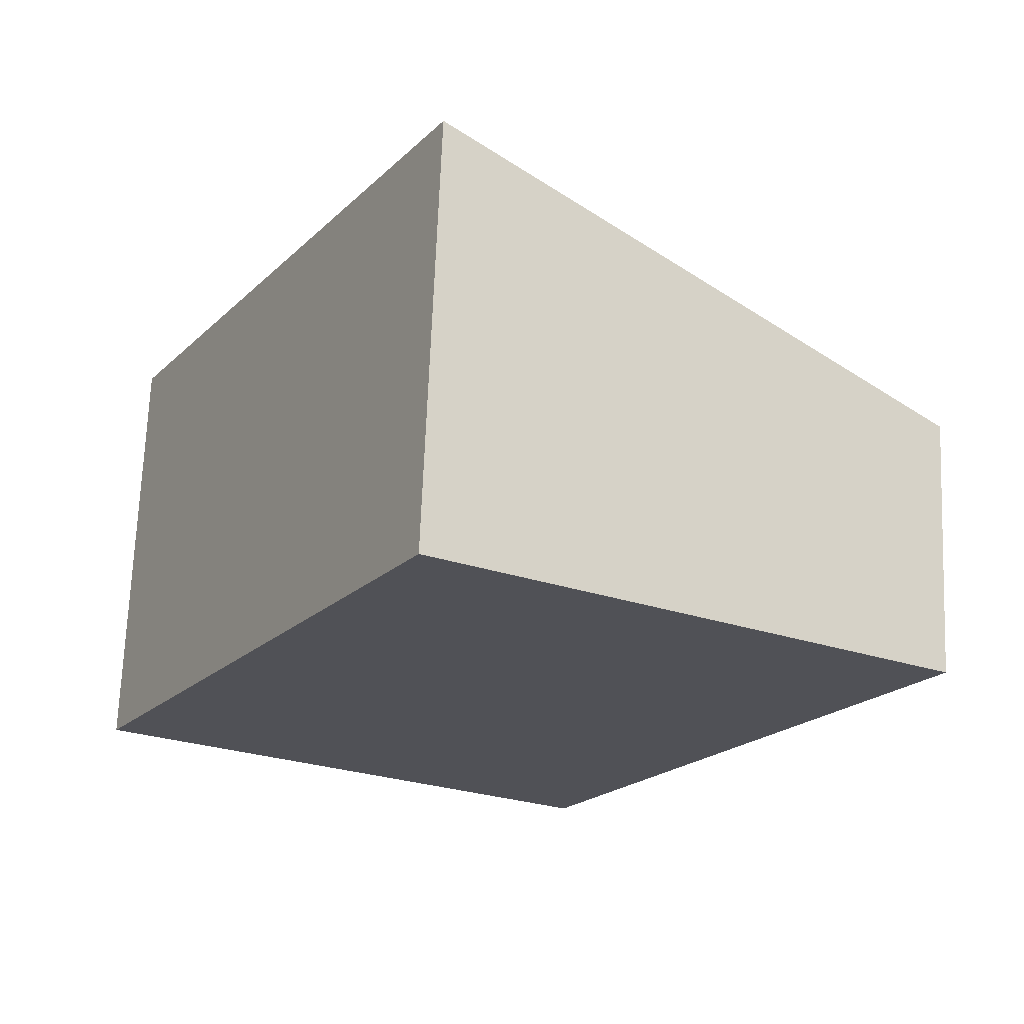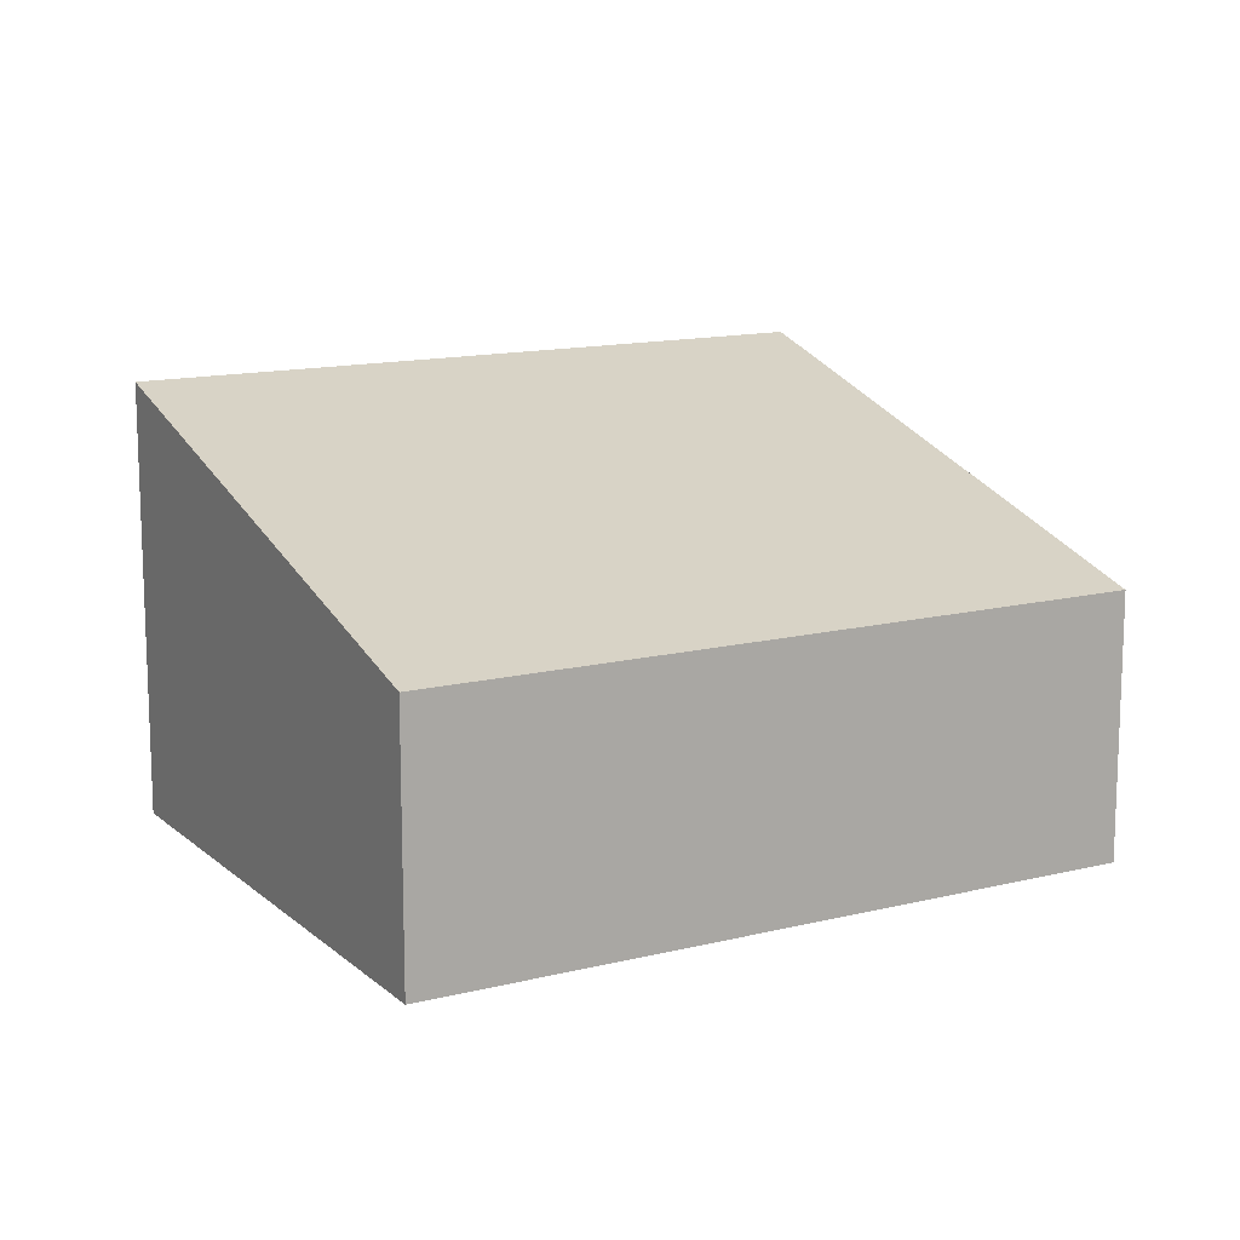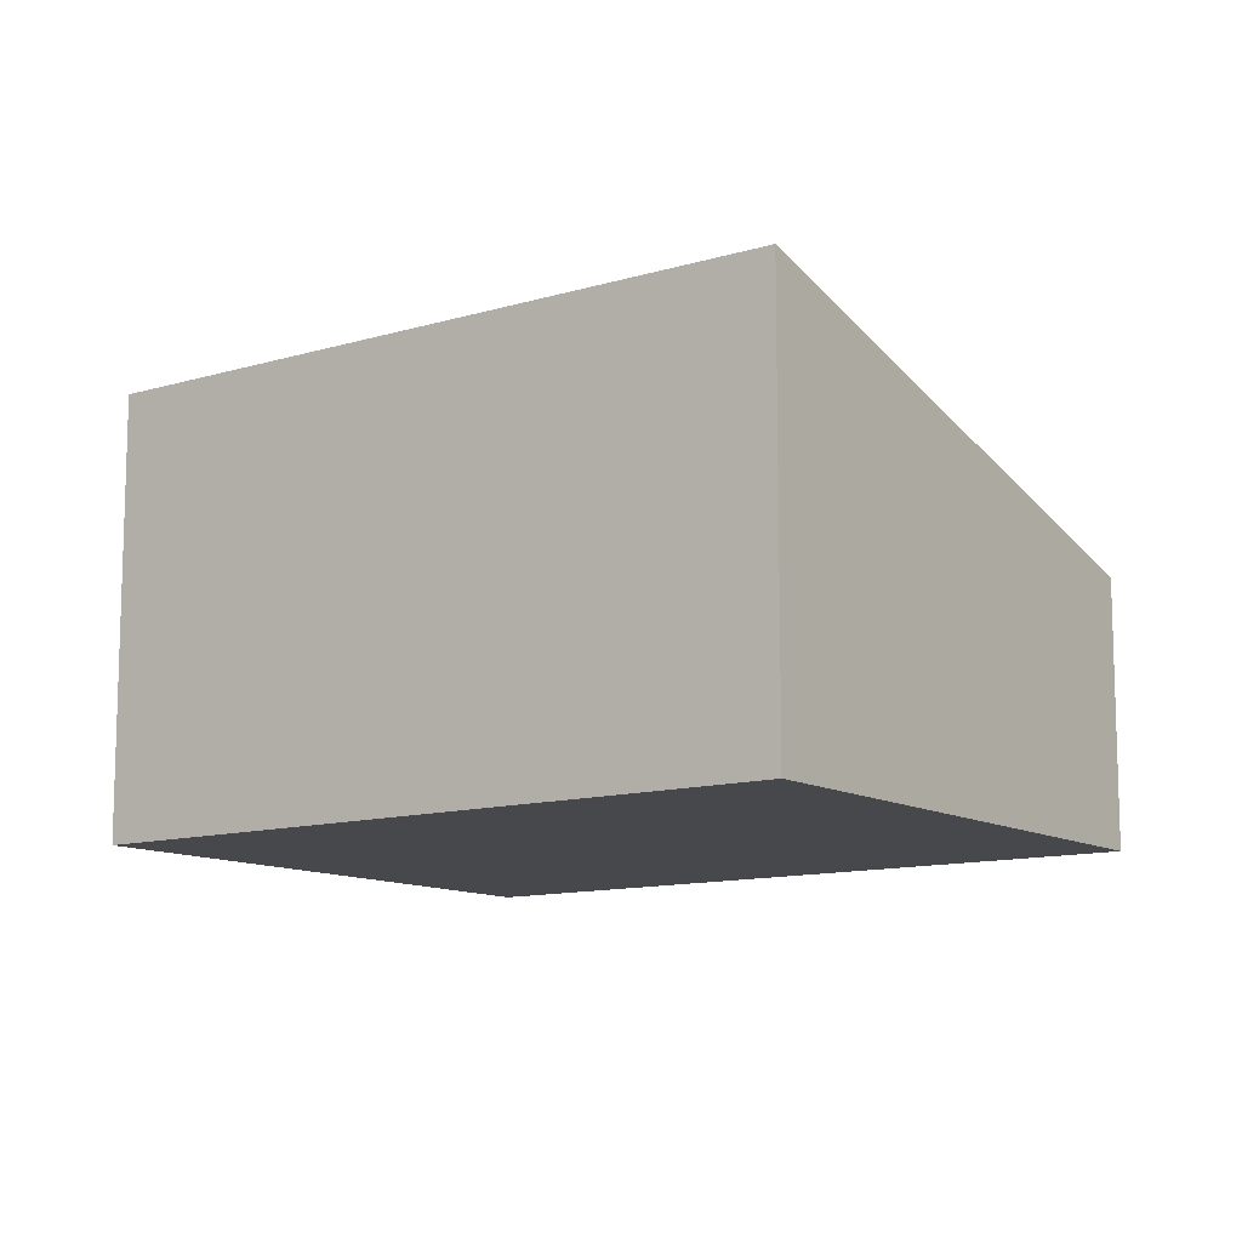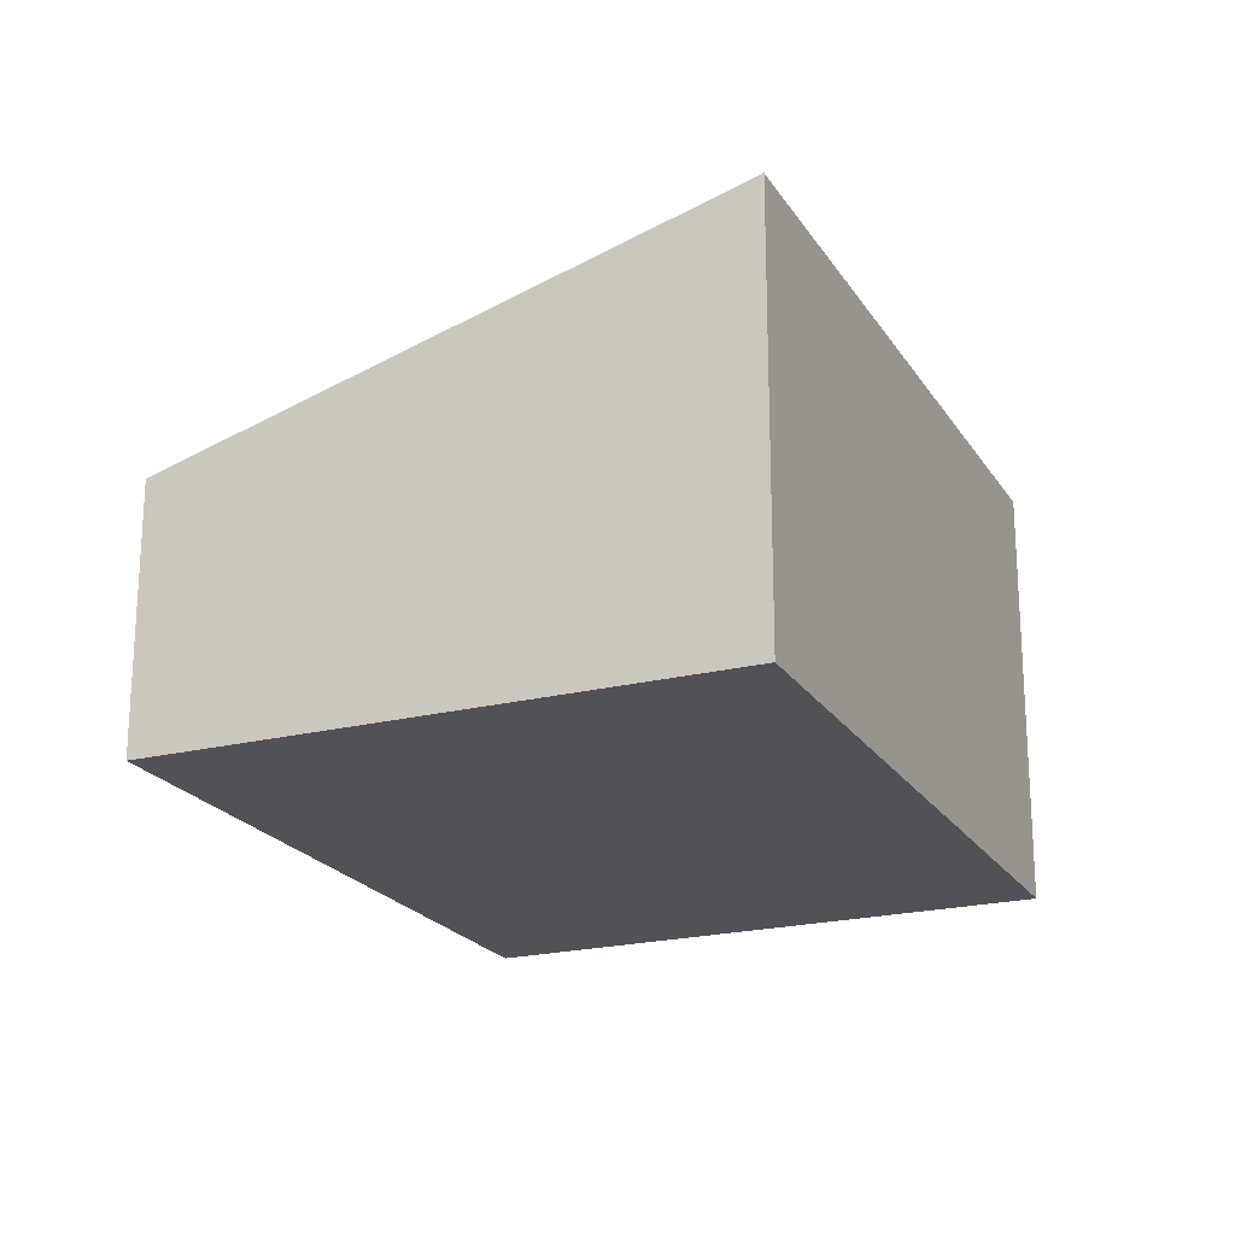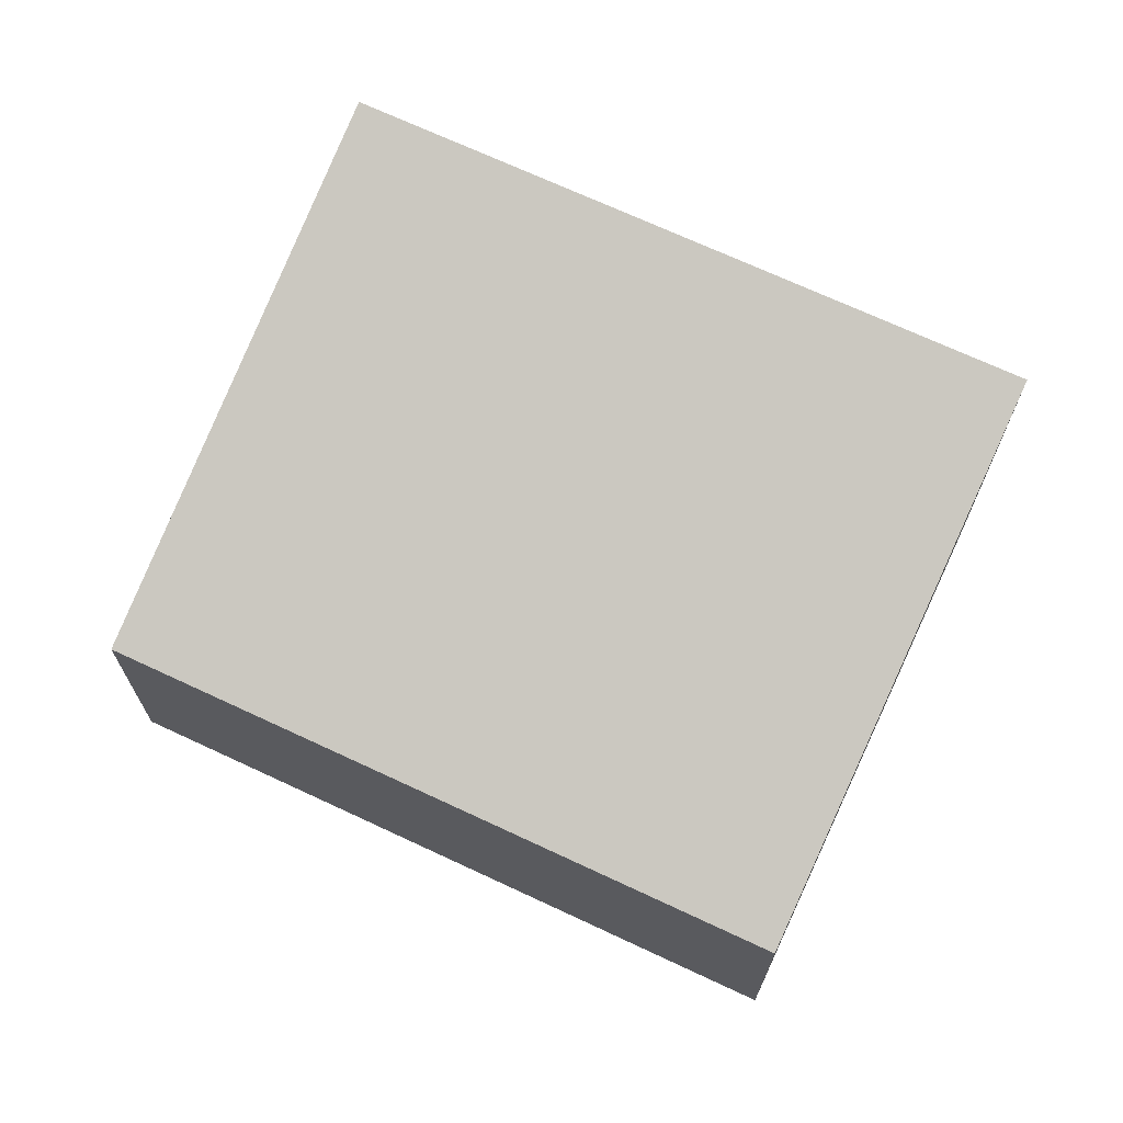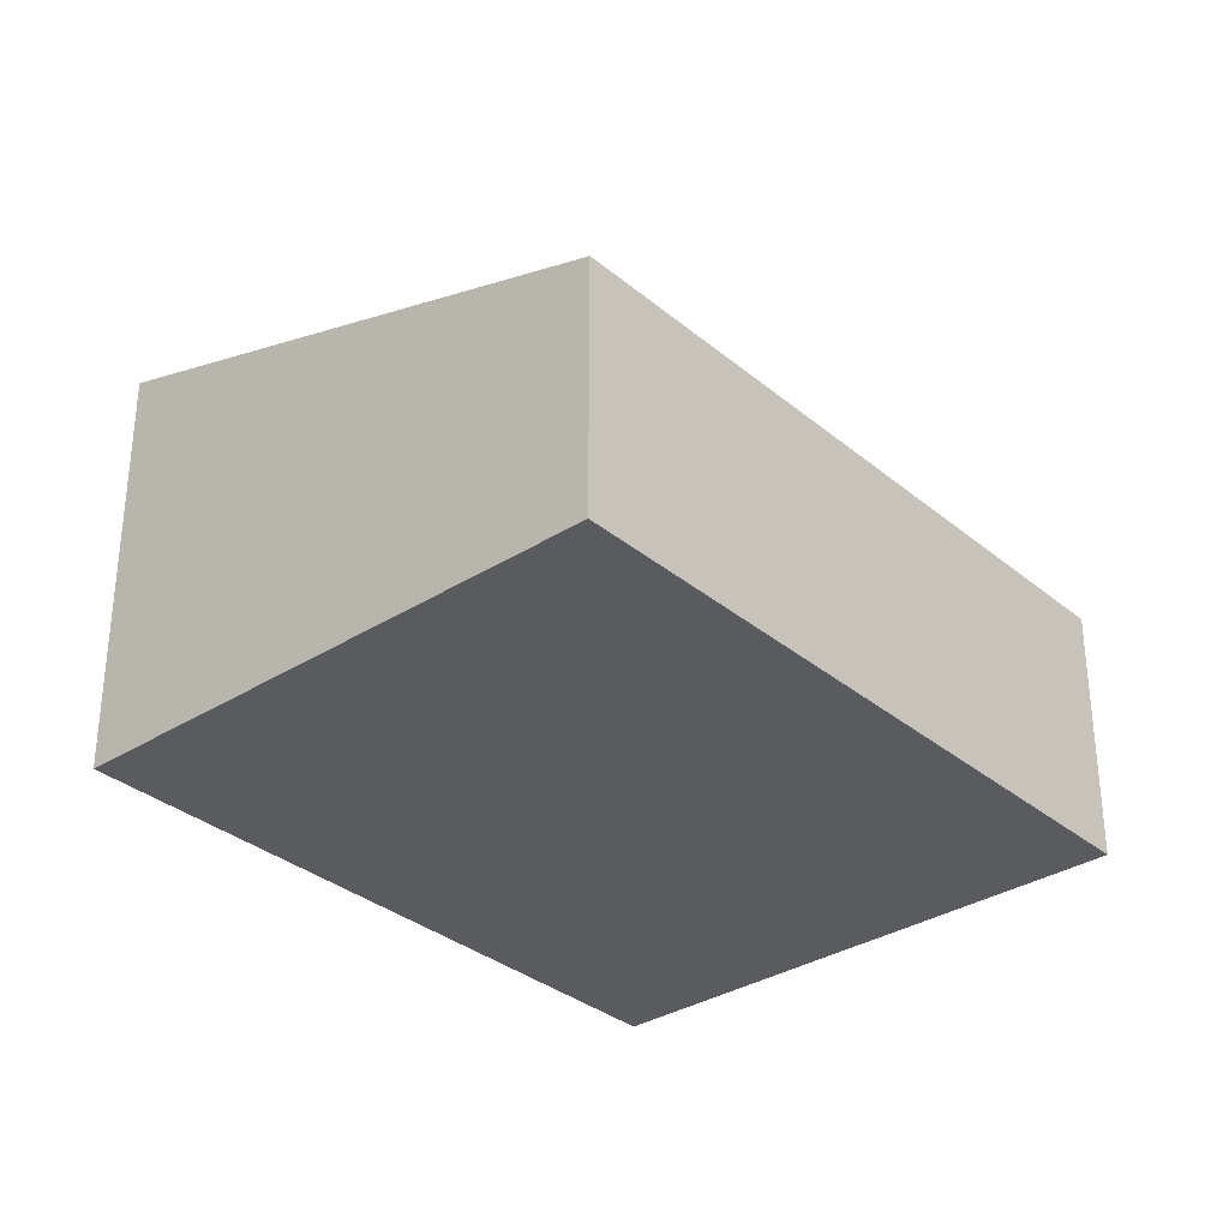
<metadata>
{"format":"obj","ext":"obj","renderer":"f3d","projection":"perspective","resolution":1024,"background":"white","views":[{"elev":69.5,"azim":2.3,"up":"+Z"},{"elev":13.6,"azim":90.4,"up":"+Y"},{"elev":-11.5,"azim":-24.2,"up":"+Y"},{"elev":-21.5,"azim":-126.3,"up":"+Y"},{"elev":70.2,"azim":144.9,"up":"+Y"},{"elev":-32.9,"azim":71.1,"up":"+Y"}]}
</metadata>
<code>
v  3.406 1.753 -1.954
v  2.432 2.88 4.239
v  5.839 1.753 2.285
v  0 2.88 1.763e-16
v  5.839 -1.399e-16 2.285
v  3.406 1.196e-16 -1.954
v  0 0 0
v  2.432 -2.596e-16 4.239
g defaultobject
f 1 2 3
f 2 1 4
f 5 1 3
f 1 5 6
f 1 7 4
f 7 1 6
f 7 2 4
f 2 7 8
f 8 3 2
f 3 8 5
f 8 6 5
f 6 8 7

</code>
